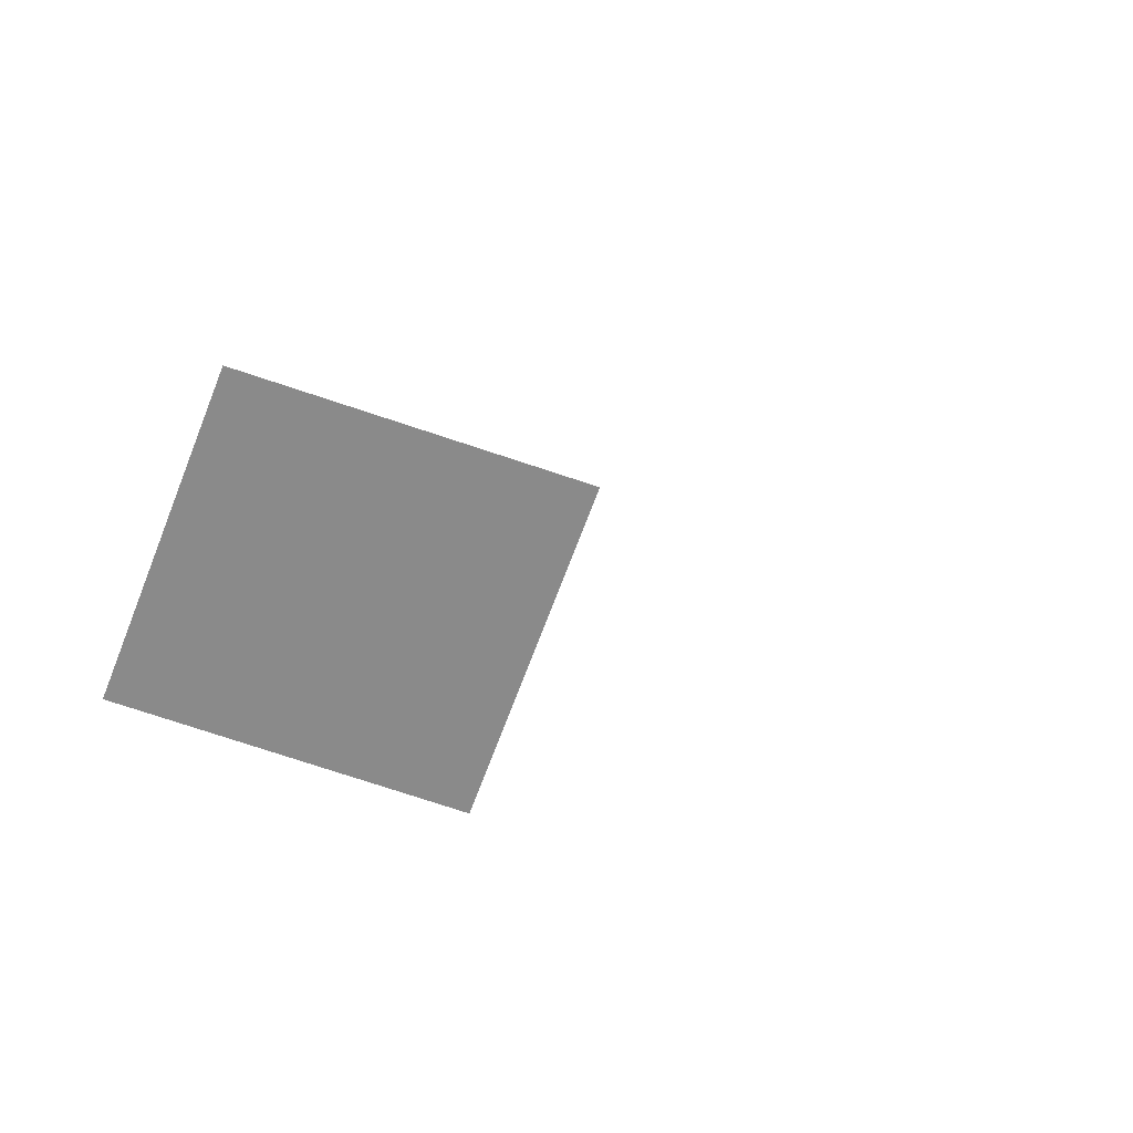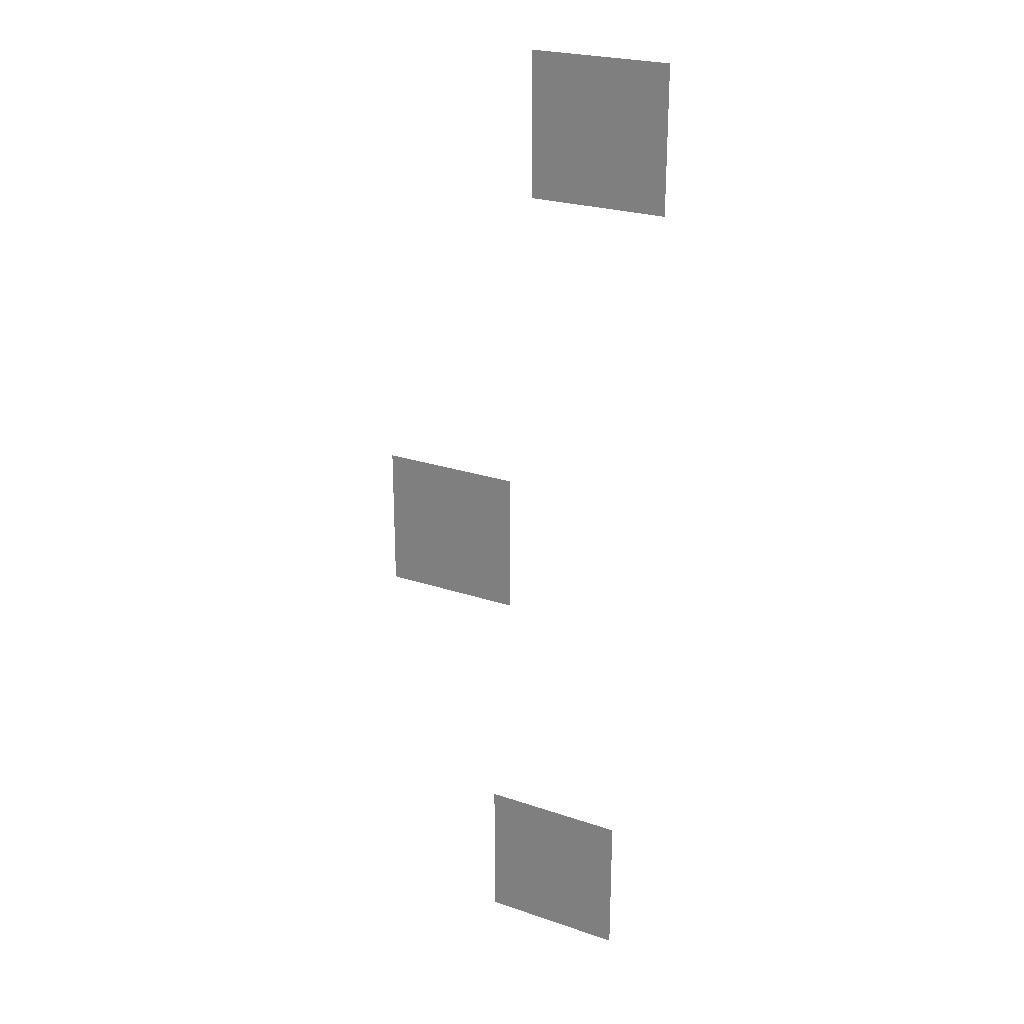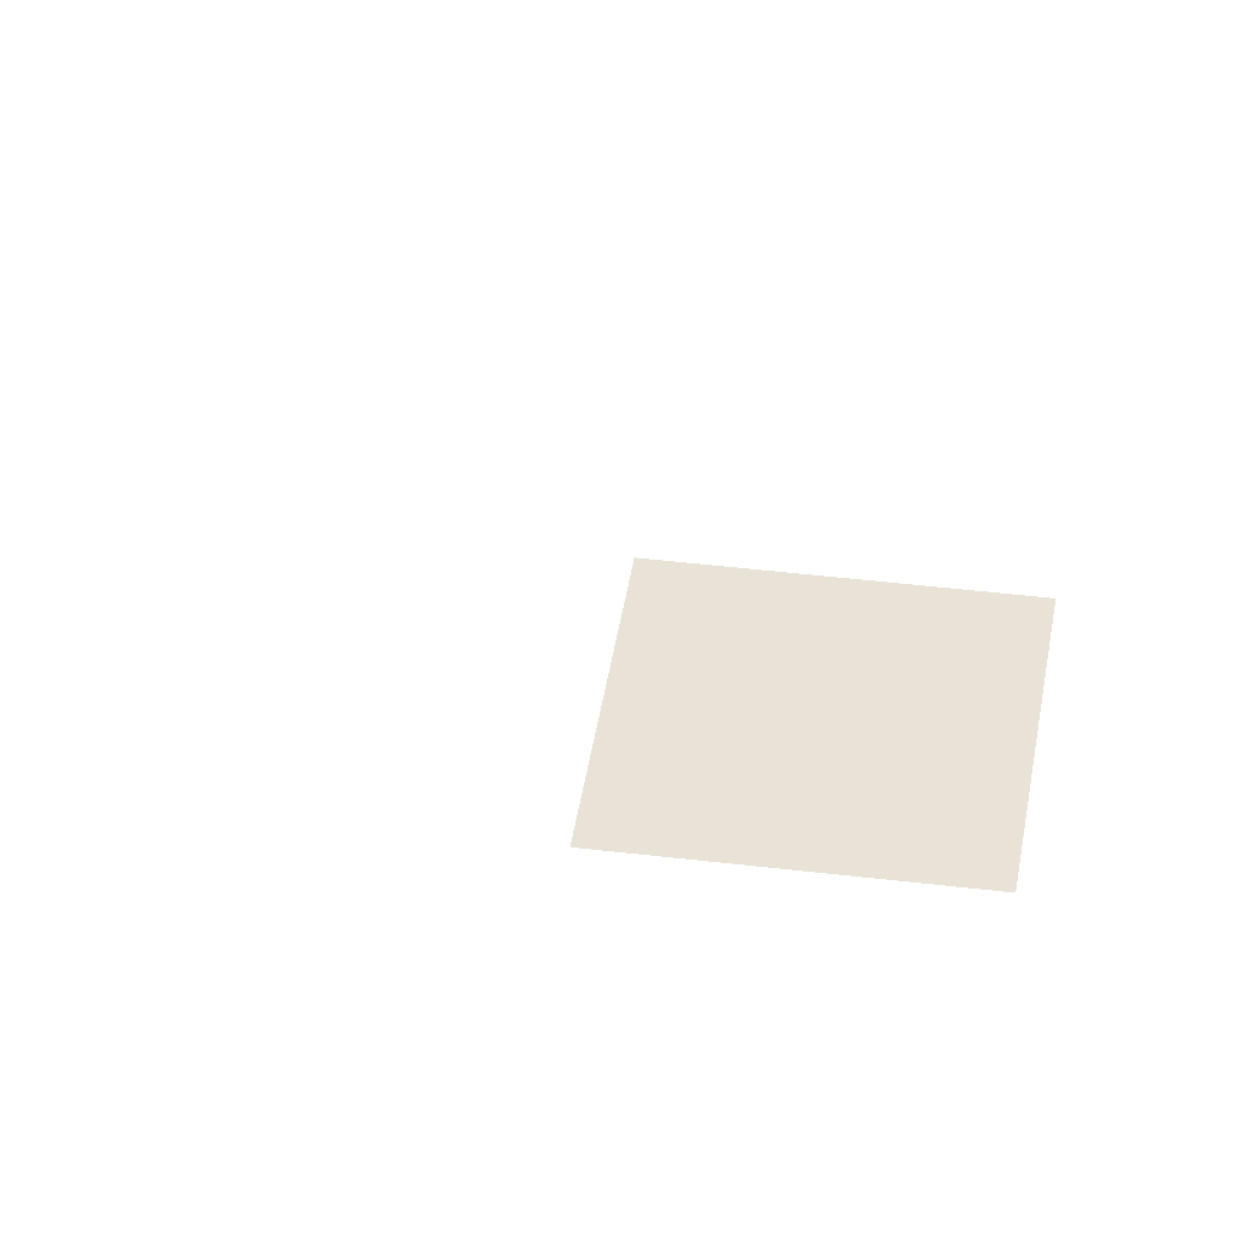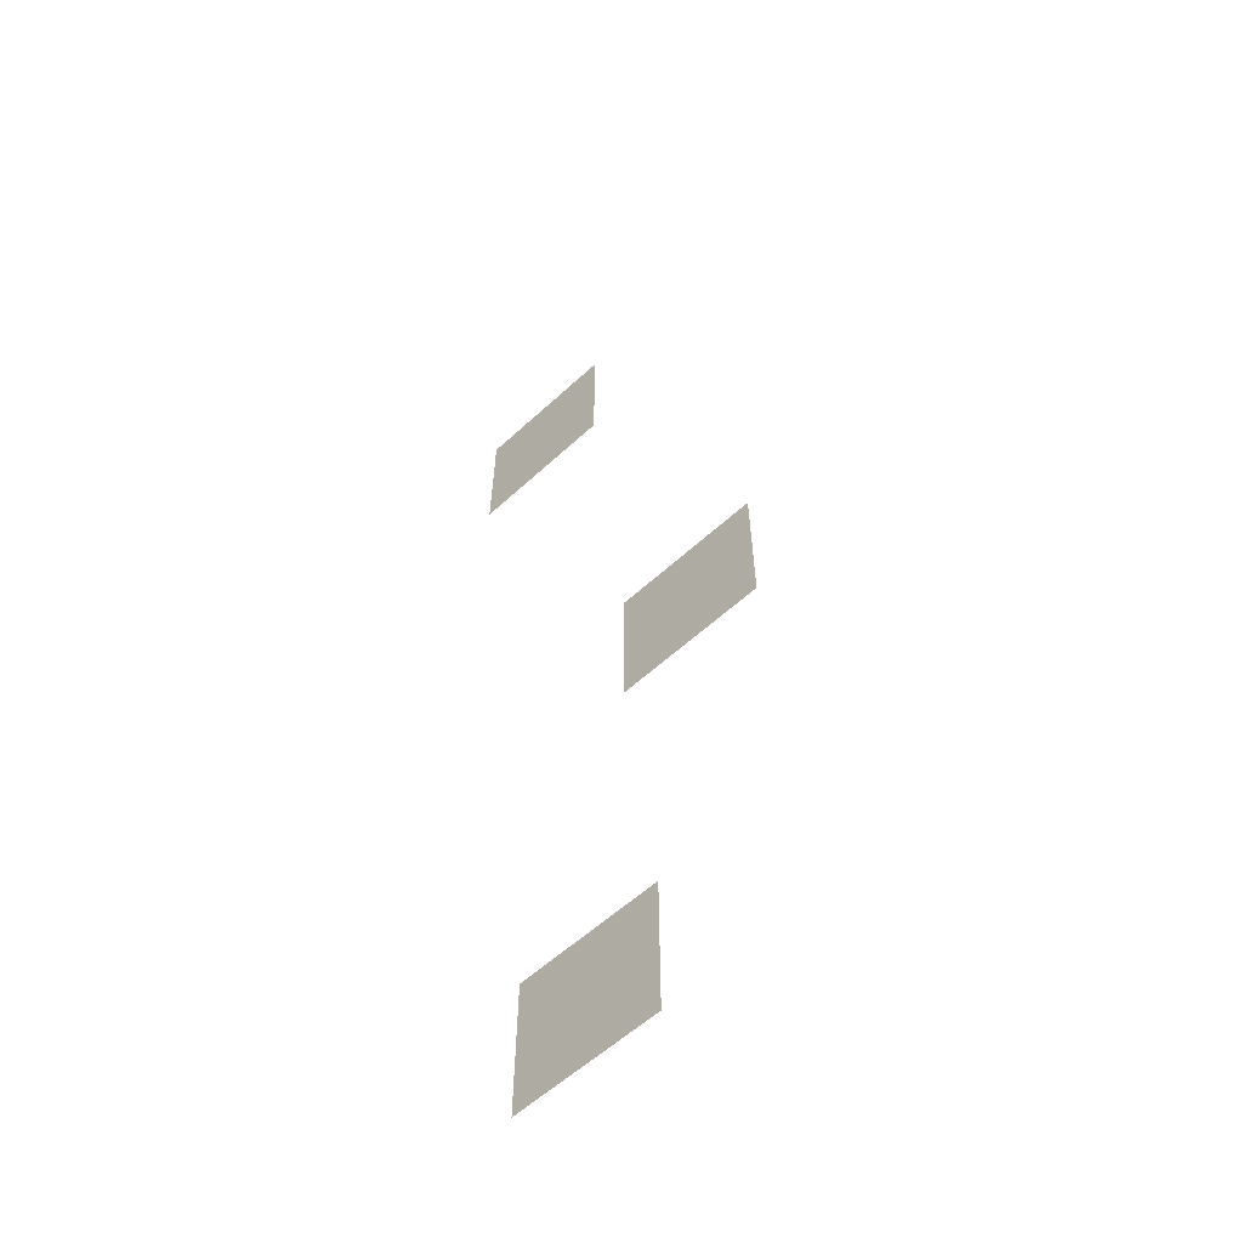
<metadata>
{"format":"obj","ext":"obj","renderer":"f3d","projection":"perspective","resolution":1024,"background":"white","views":[{"elev":-63.6,"azim":160.3,"up":"+Z"},{"elev":24.4,"azim":-150.9,"up":"+Y"},{"elev":41.5,"azim":8.4,"up":"+Z"},{"elev":-59.0,"azim":43.3,"up":"+Y"}]}
</metadata>
<code>
v -2.5 -2.5 -0.2
v -3.5 -2.5 -0.2
v -3.5 -1.5 -0.2
v -2.5 -1.5 -0.2
v -1.5 -5.5 -0.5
v -2.5 -5.5 -0.5
v -2.5 -4.5 -0.5
v -1.5 -4.5 -0.5
v -2.5 -8 -0.75
v -3.5 -8 -0.75
v -3.5 -7 -0.75
v -2.5 -7 -0.75
g Level10_mesh_0004
f 1 2 3 4
f 5 6 7 8
f 9 10 11 12

</code>
